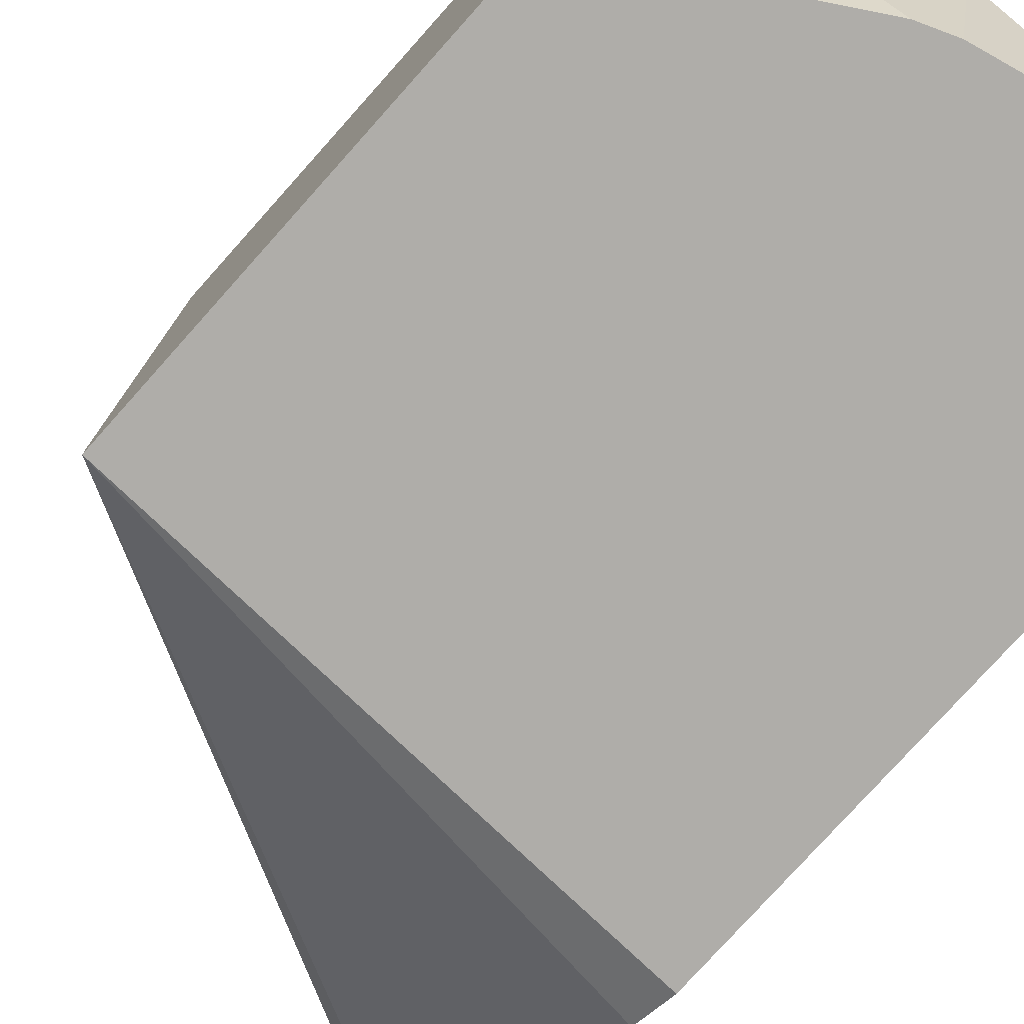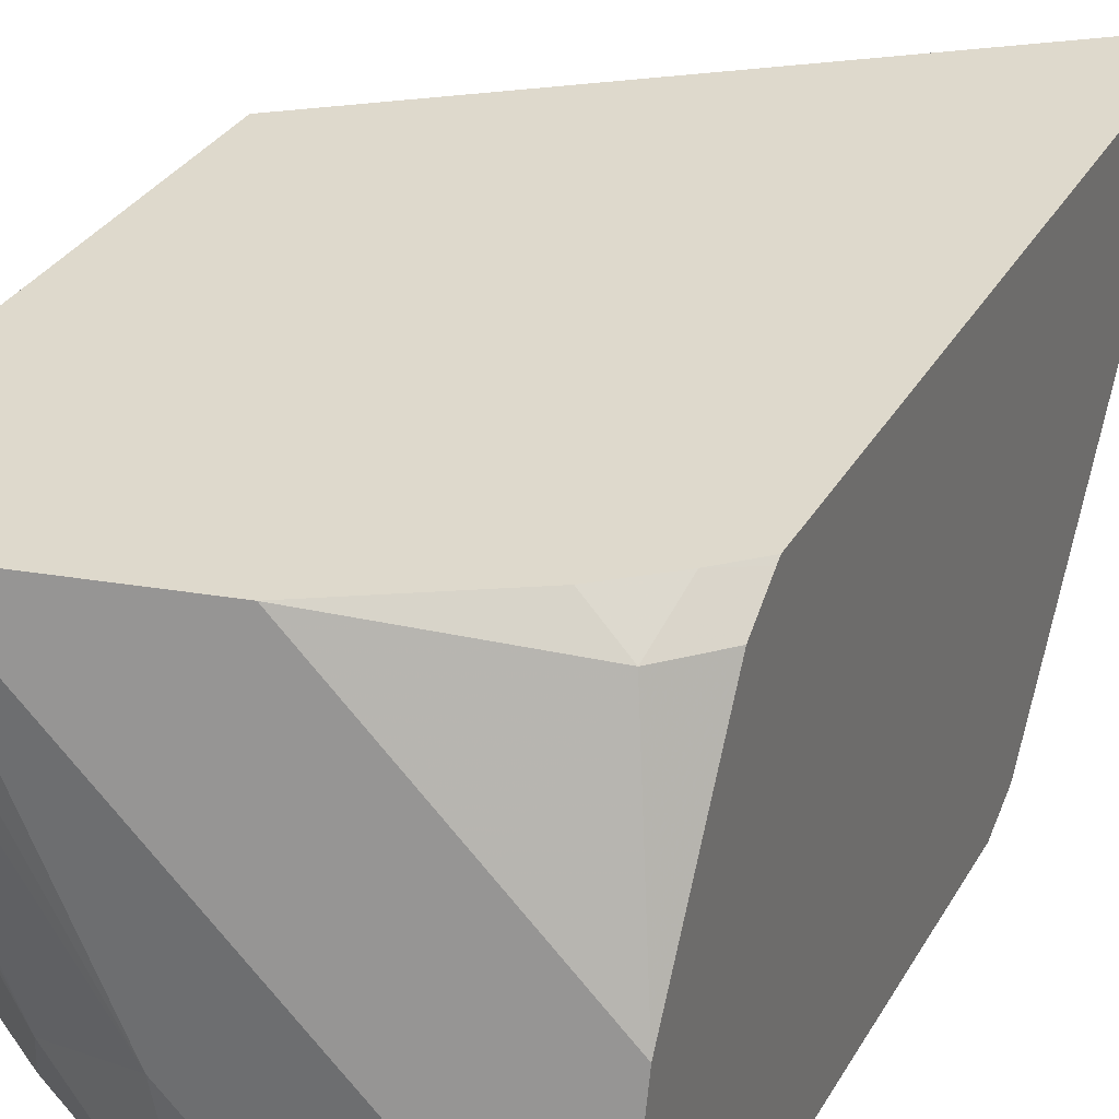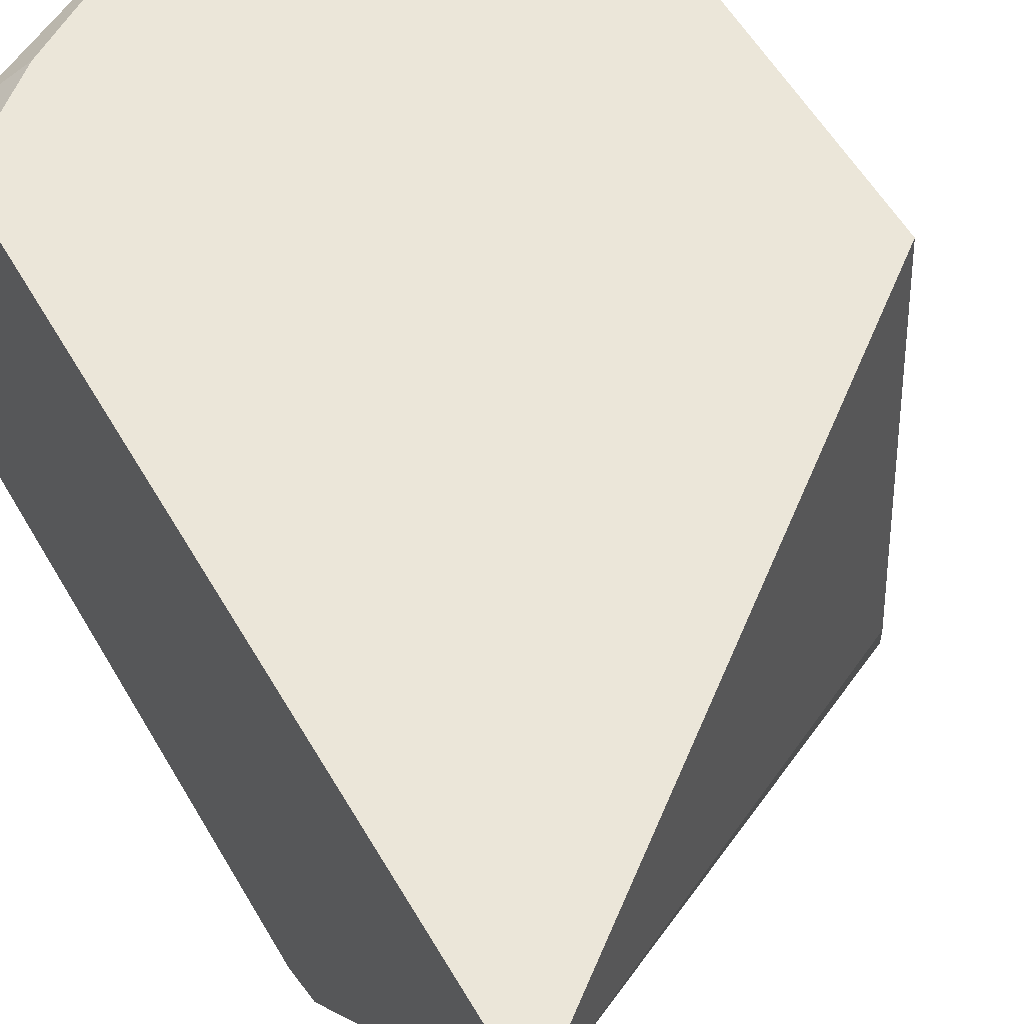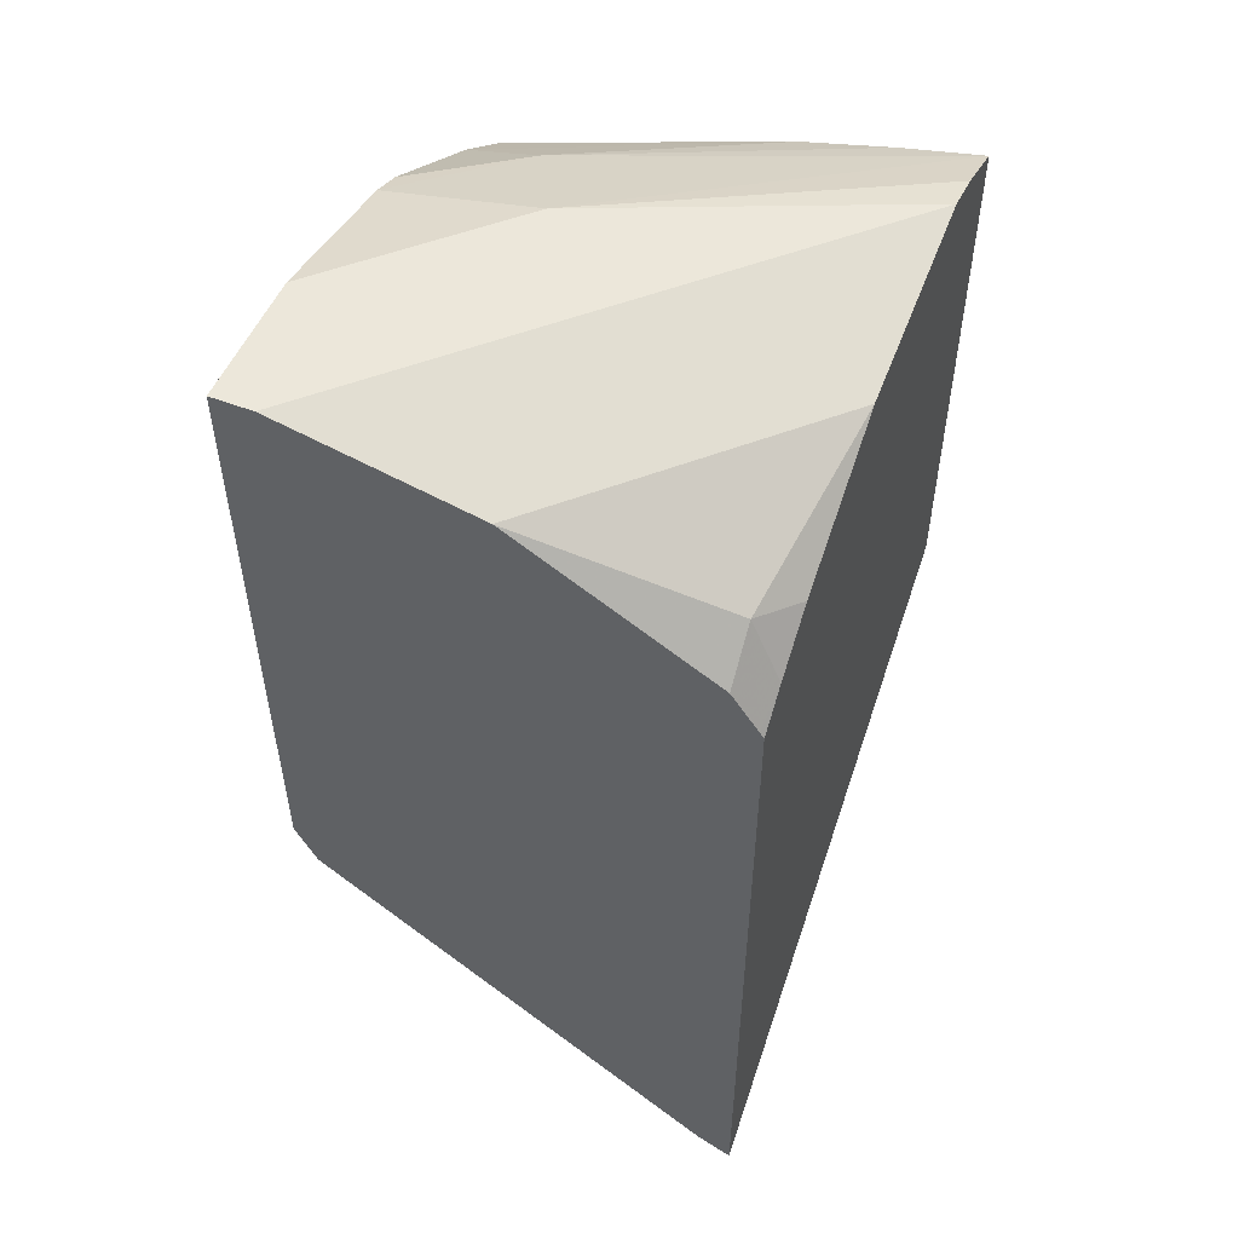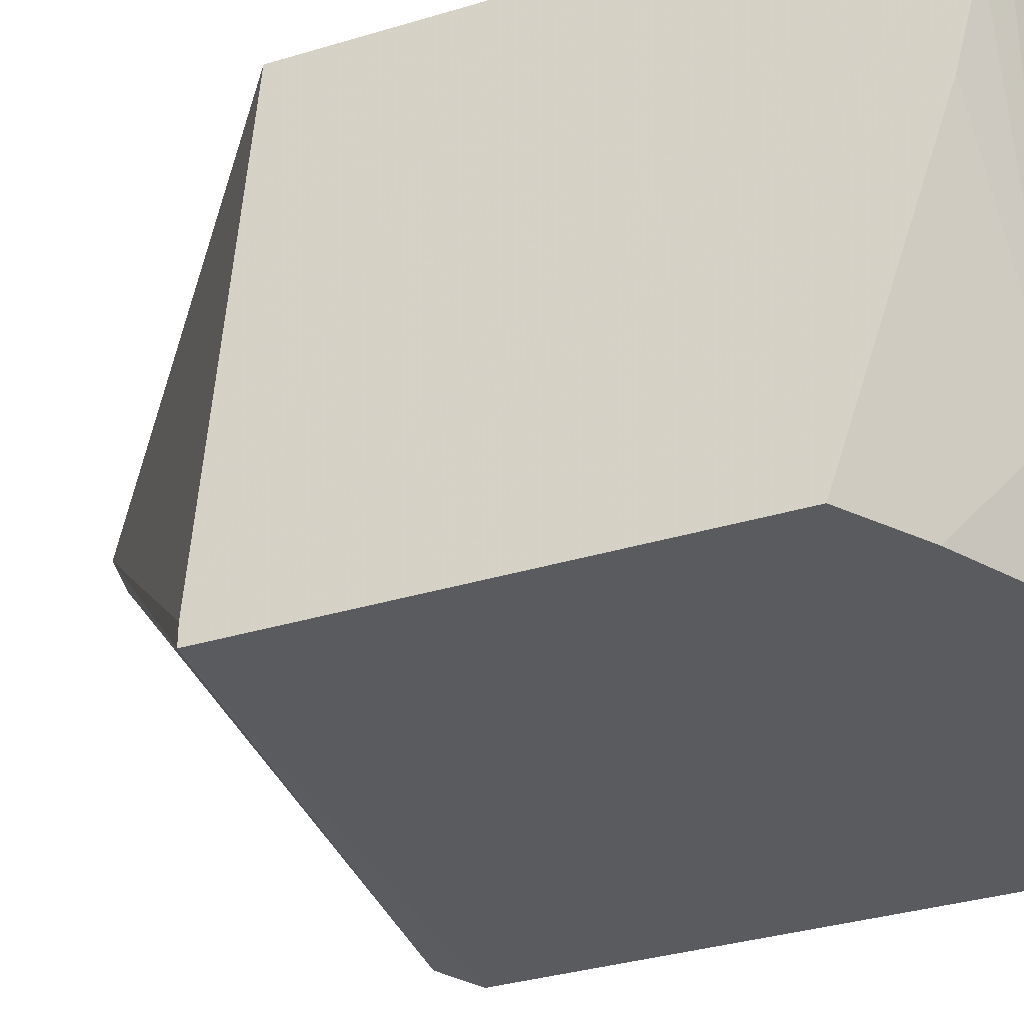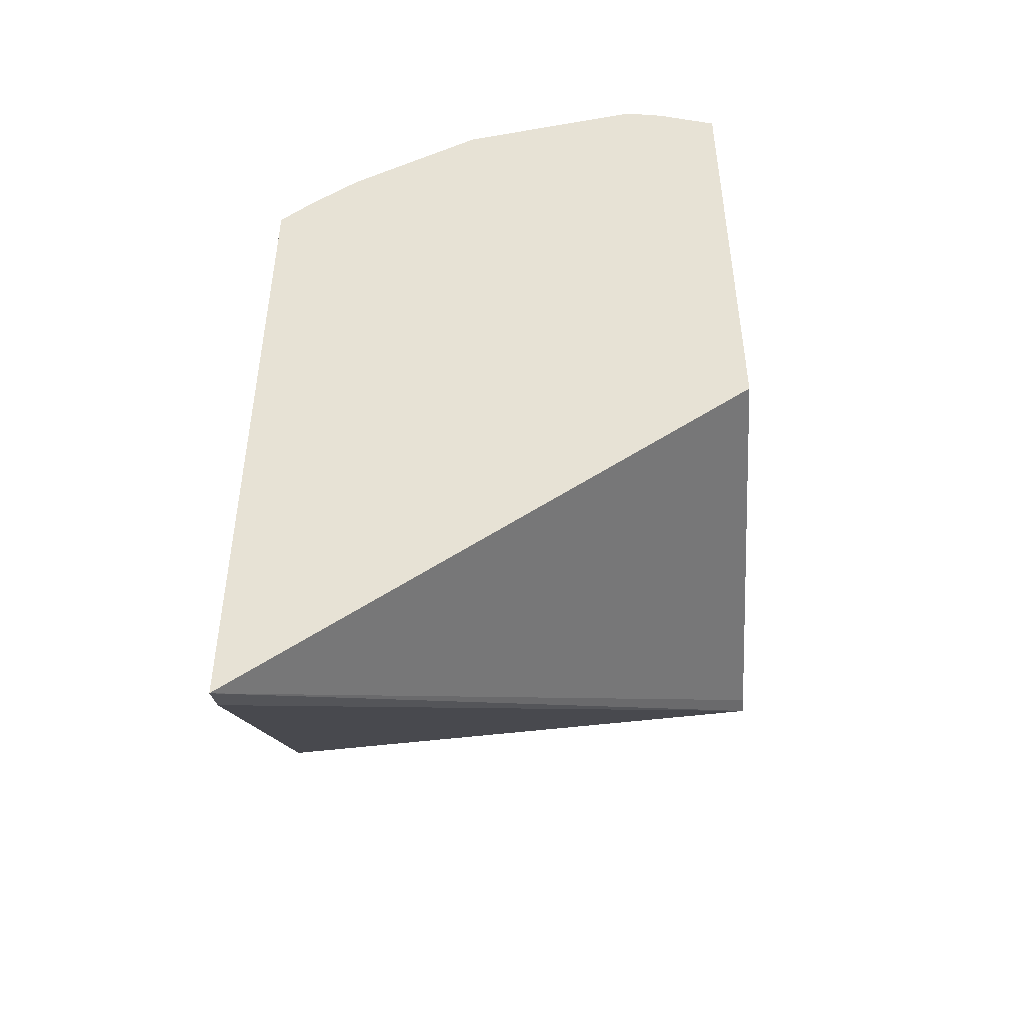
<metadata>
{"format":"obj","ext":"obj","renderer":"f3d","projection":"perspective","resolution":1024,"background":"white","views":[{"elev":-77.3,"azim":138.2,"up":"+Z"},{"elev":32.0,"azim":-154.5,"up":"+Z"},{"elev":56.6,"azim":-29.9,"up":"+Z"},{"elev":52.6,"azim":-67.5,"up":"+Y"},{"elev":-33.4,"azim":112.7,"up":"+Z"},{"elev":-47.6,"azim":3.2,"up":"+Y"}]}
</metadata>
<code>
v 0.163 -0.2612 -0.03774
v 0.163 -0.258 -0.04411
v 0.2554 -0.1966 -0.1193
v 0.2554 -0.1966 -0.1159
v 0.2554 -0.19 -0.03774
v 0.163 -0.1273 -0.03774
v 0.163 -0.207 -0.1154
v 0.163 -0.1995 -0.1193
v 0.2554 -0.1225 -0.1193
v 0.2554 -0.09754 -0.03774
v 0.1689 -0.1217 -0.03774
v 0.163 -0.1262 -0.03845
v 0.163 -0.1995 -0.1191
v 0.163 -0.1243 -0.1193
v 0.2433 -0.114 -0.1193
v 0.2554 -0.1048 -0.06769
v 0.2554 -0.1007 -0.05186
v 0.2342 -0.1018 -0.1018
v 0.2139 -0.09166 -0.09166
v 0.2444 -0.09327 -0.03774
v 0.1781 -0.1142 -0.03774
v 0.1706 -0.112 -0.04329
v 0.163 -0.1194 -0.04315
v 0.163 -0.09166 -0.1193
v 0.2196 -0.1 -0.1193
v 0.2139 -0.0978 -0.1193
v 0.1863 -0.09166 -0.1193
v 0.2373 -0.09166 -0.03774
v 0.2029 -0.09931 -0.03774
v 0.1795 -0.09931 -0.06112
v 0.163 -0.09931 -0.07762
v 0.163 -0.09166 -0.112
v 0.1833 -0.09166 -0.09166
f 11 22 12
f 15 18 16
f 15 25 18
f 12 22 23
f 11 21 22
f 7 13 8
f 10 18 19
f 10 17 18
f 9 15 16
f 8 13 14
f 16 18 17
f 6 11 12
f 10 19 20
f 18 25 26
f 19 28 20
f 19 27 24
f 19 24 32
f 19 32 33
f 19 33 28
f 19 26 27
f 21 29 22
f 22 29 30
f 22 30 31
f 22 31 23
f 28 33 30
f 3 5 4
f 30 33 31
f 31 33 32
f 18 26 19
f 28 30 29
f 3 10 5
f 3 16 17
f 3 17 10
f 1 3 4
f 1 4 5
f 1 5 10
f 1 10 20
f 1 20 28
f 1 28 29
f 1 29 21
f 1 21 11
f 1 11 6
f 1 6 12
f 1 12 23
f 1 23 31
f 1 31 32
f 1 2 3
f 1 24 14
f 1 32 24
f 3 15 9
f 3 25 15
f 3 26 25
f 3 27 26
f 3 24 27
f 3 9 16
f 3 8 14
f 3 7 8
f 2 7 3
f 1 7 2
f 1 13 7
f 3 14 24
f 1 14 13

</code>
